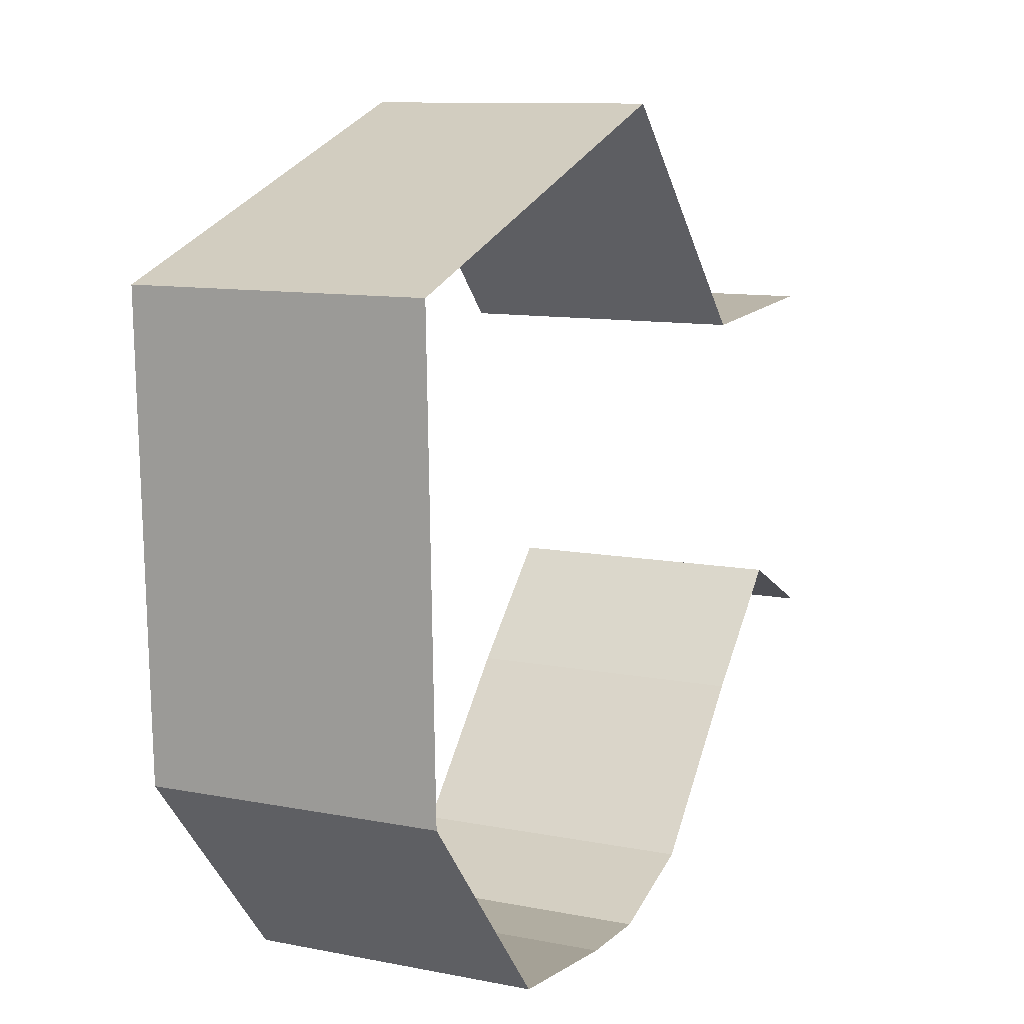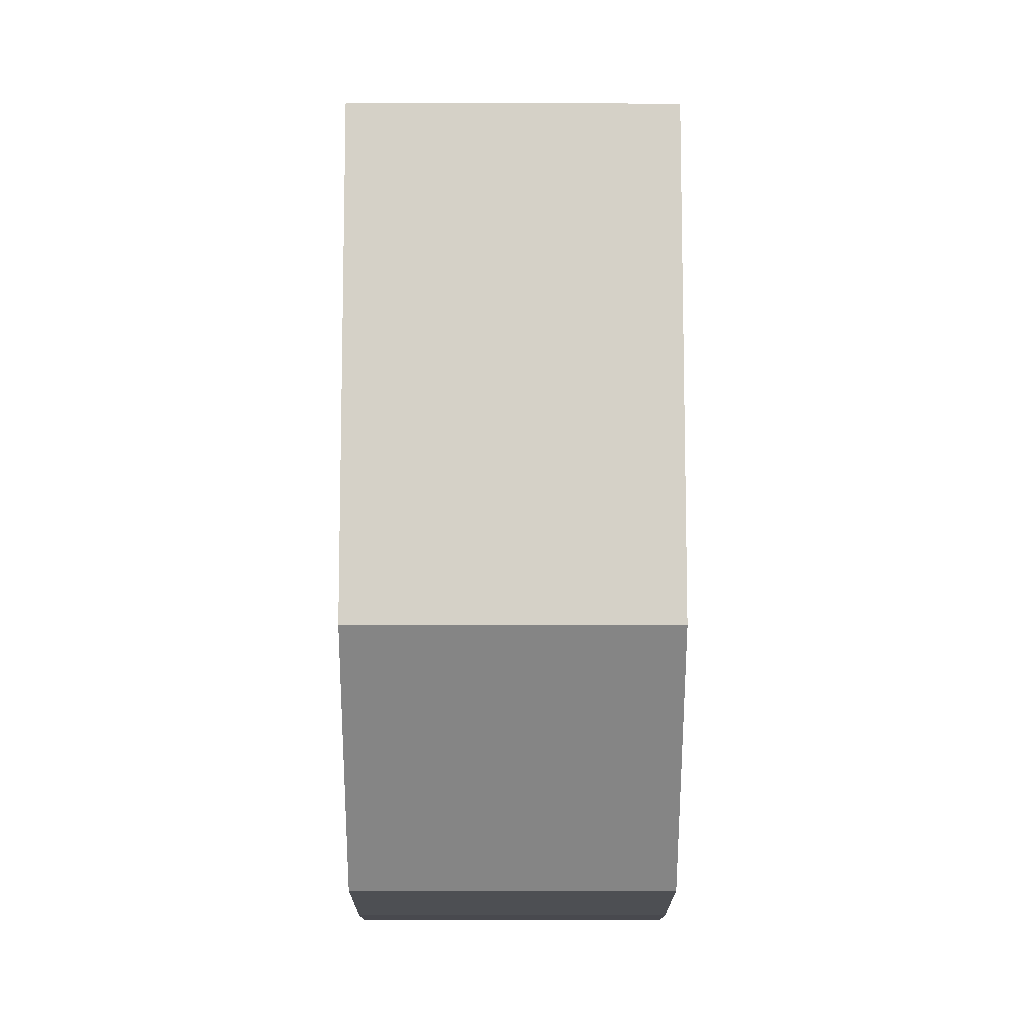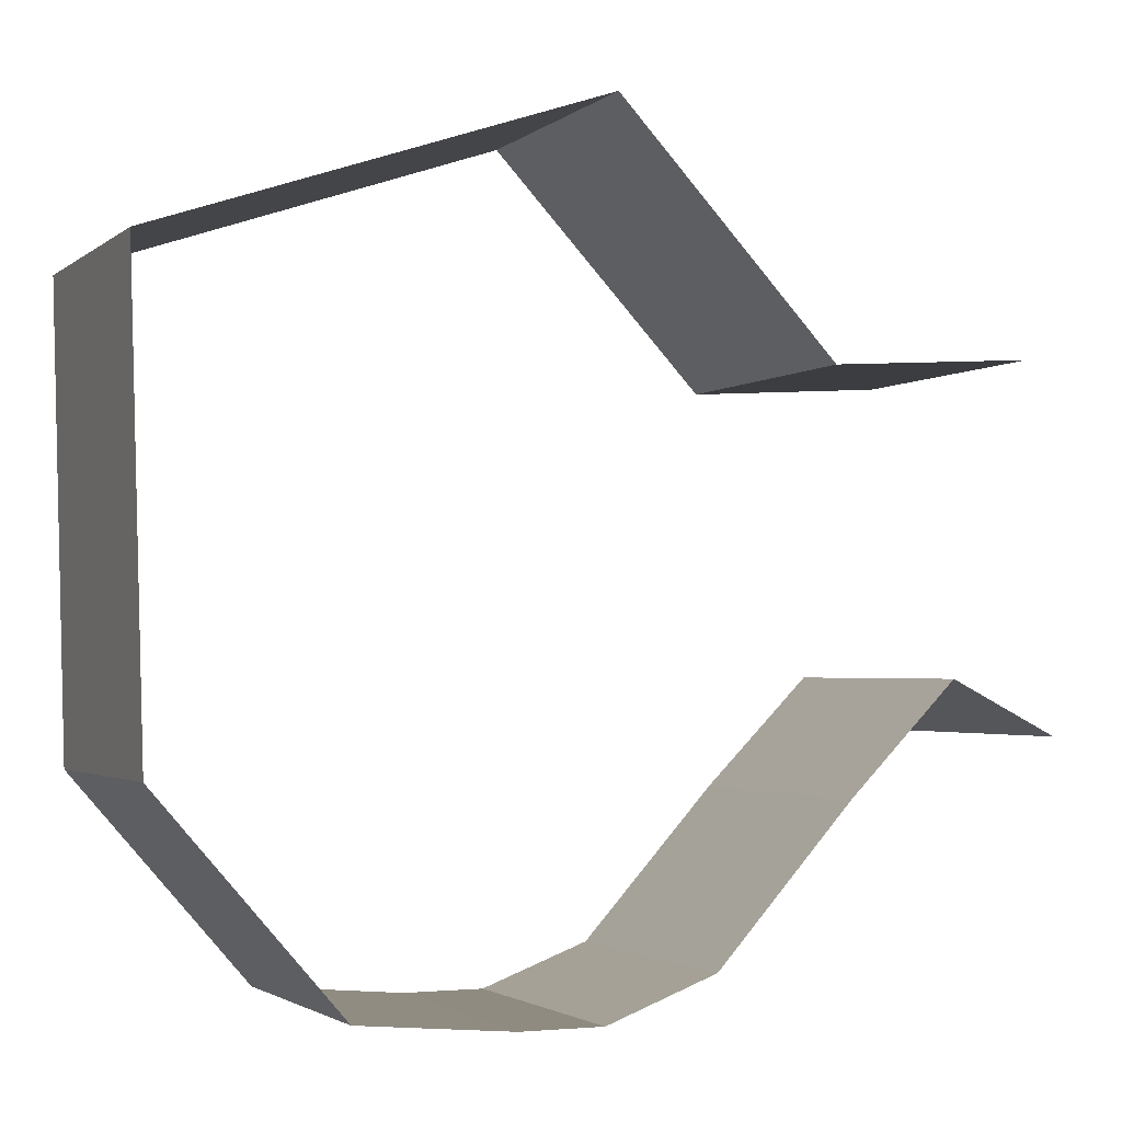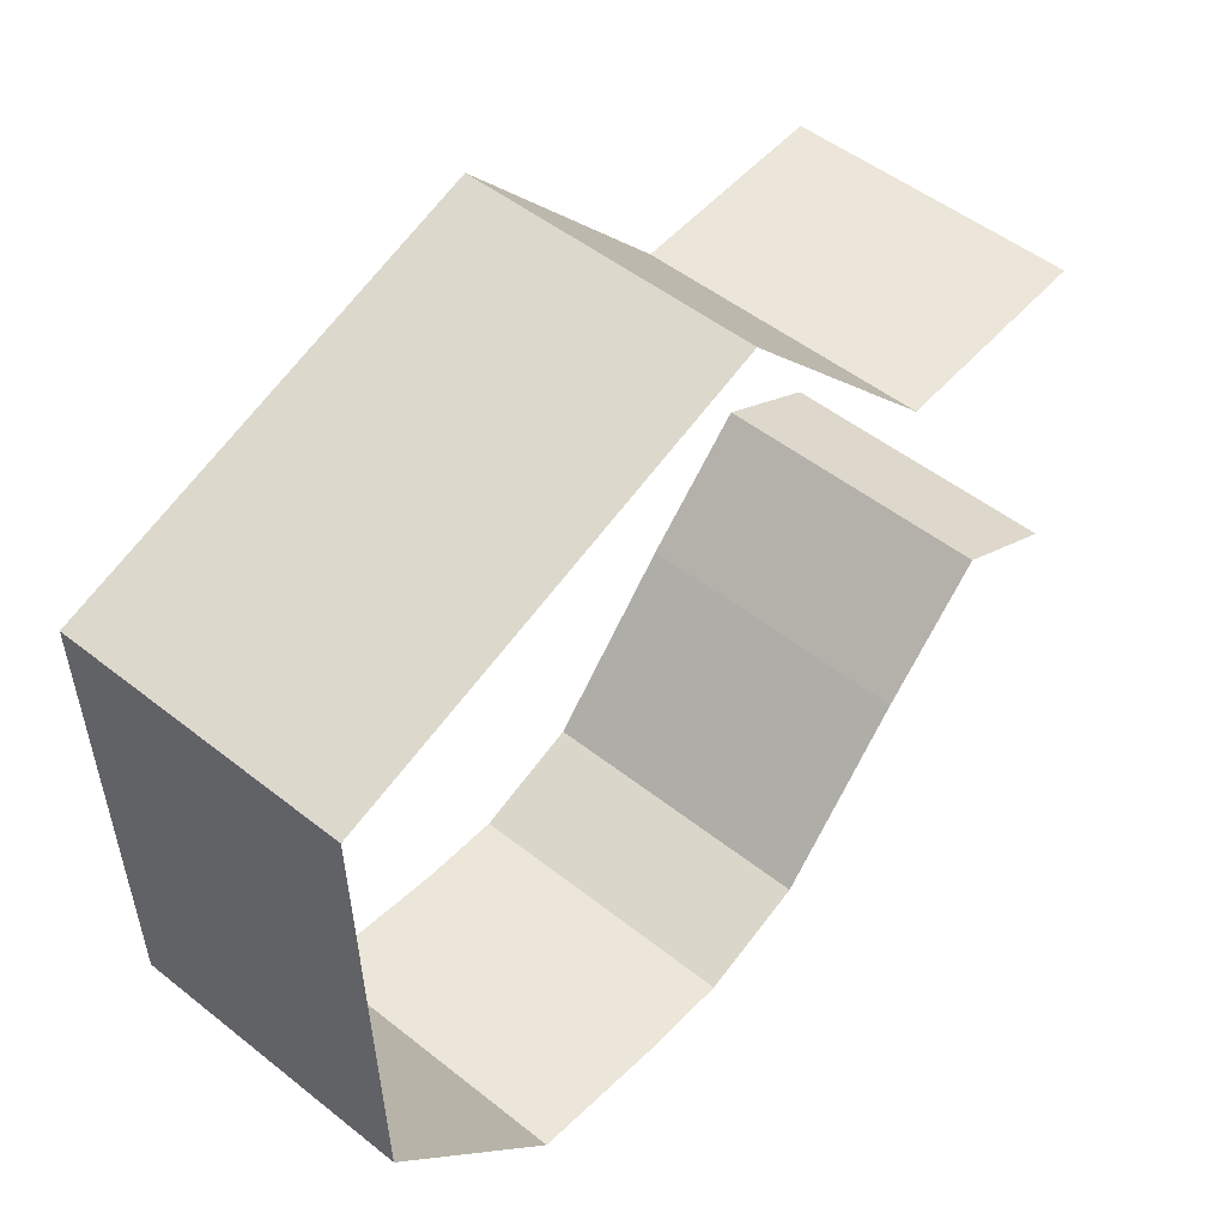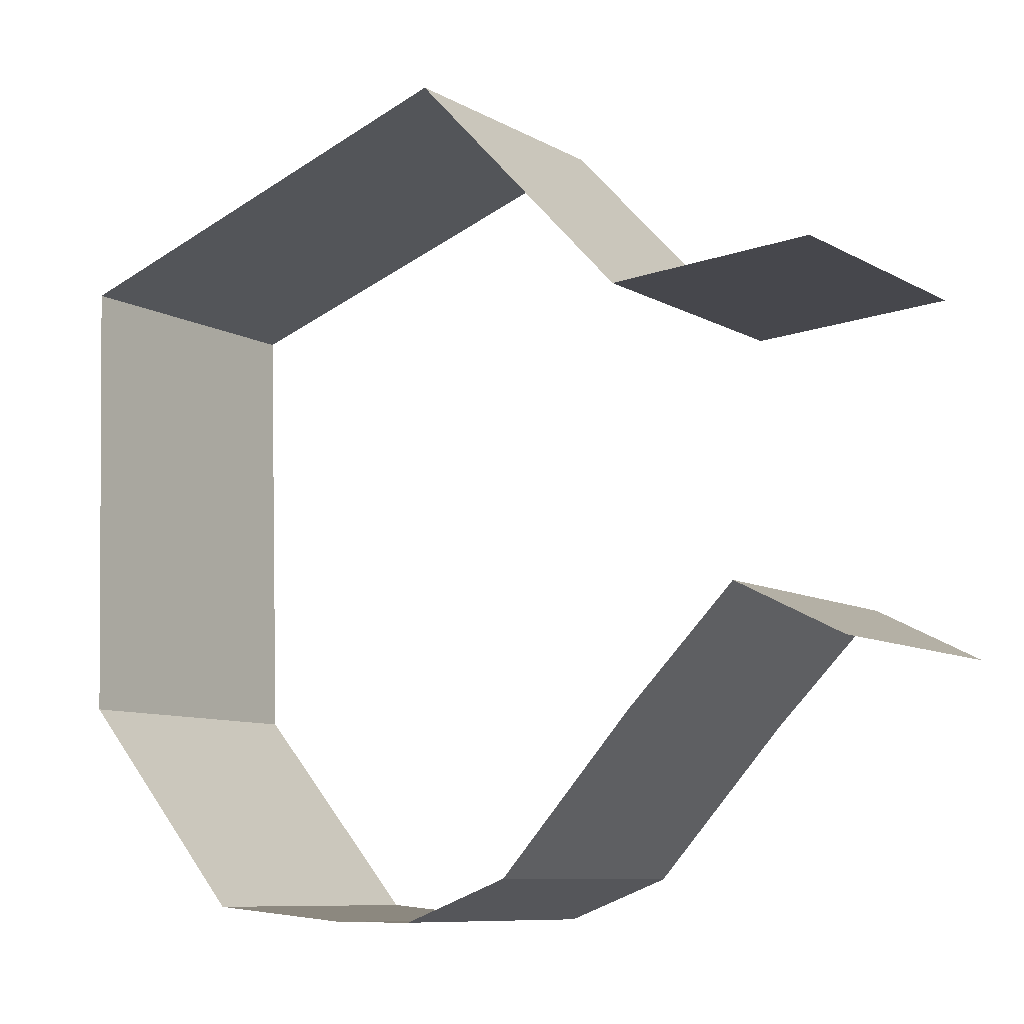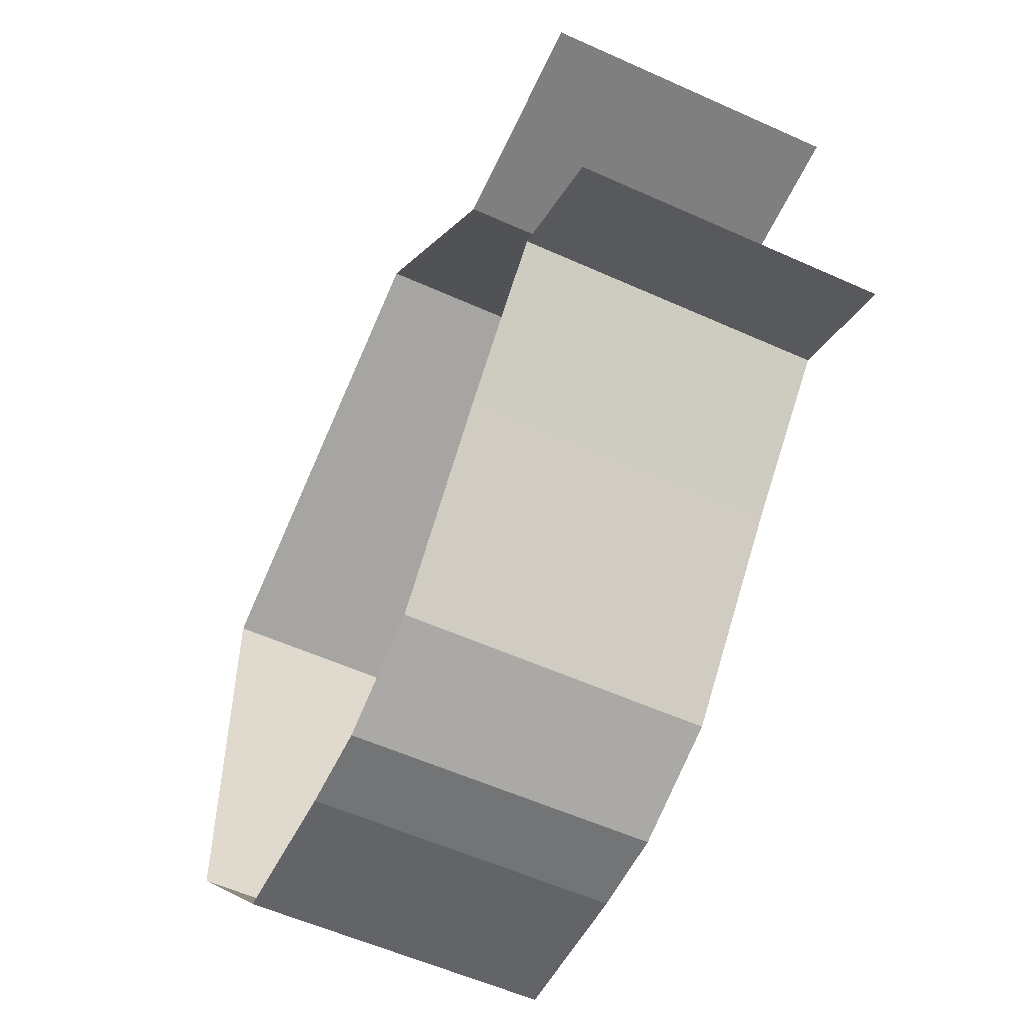
<metadata>
{"format":"obj","ext":"obj","renderer":"f3d","projection":"perspective","resolution":1024,"background":"white","views":[{"elev":10.4,"azim":116.5,"up":"+Z"},{"elev":-12.6,"azim":89.9,"up":"+Z"},{"elev":-2.3,"azim":156.5,"up":"+Z"},{"elev":49.5,"azim":131.3,"up":"+Z"},{"elev":-9.0,"azim":-145.5,"up":"+Z"},{"elev":-56.2,"azim":-115.3,"up":"+Z"}]}
</metadata>
<code>
g pb_Mesh748854
v 0.5 -2 -2
v -3.5 -2 -0.5
v 0.5 8.5 -2
v -3.5 8.5 -0.5
v 3.5 8.5 -2
v 0.5 -2 -2
v 0.5 8.5 -2
v 3.5 -2 -2
v -8.5 -2 5
v -3.5 8.5 -0.5
v -3.5 -2 -0.5
v -8.5 8.5 5
v -12.5 -2 9
v -8.5 8.5 5
v -8.5 -2 5
v -12.5 8.5 9
v -16.5 -2 7
v -12.5 8.5 9
v -12.5 -2 9
v -16.5 8.5 7
v 9 8.5 -1.5
v 3.5 -2 -2
v 3.5 8.5 -2
v 9 -2 -1.5
v 15.5 8.5 6
v 9 -2 -1.5
v 9 8.5 -1.5
v 15.5 -2 6
v 16 8.5 22.5
v 15.5 -2 6
v 15.5 8.5 6
v 16 -2 22.5
v 0 8.5 28
v 16 -2 22.5
v 16 8.5 22.5
v 0 -2 28
v -8 8.5 19.5
v 0 -2 28
v 0 8.5 28
v -8 -2 19.5
v -15.5 8.5 20
v -8 -2 19.5
v -8 8.5 19.5
v -15.5 -2 20
g pb_Mesh748854_0
f 3 2 1
f 3 4 2
f 7 6 5
f 6 8 5
f 11 10 9
f 10 12 9
f 15 14 13
f 14 16 13
f 19 18 17
f 18 20 17
f 23 22 21
f 22 24 21
f 27 26 25
f 26 28 25
f 31 30 29
f 30 32 29
f 35 34 33
f 34 36 33
f 39 38 37
f 38 40 37
f 43 42 41
f 42 44 41

</code>
